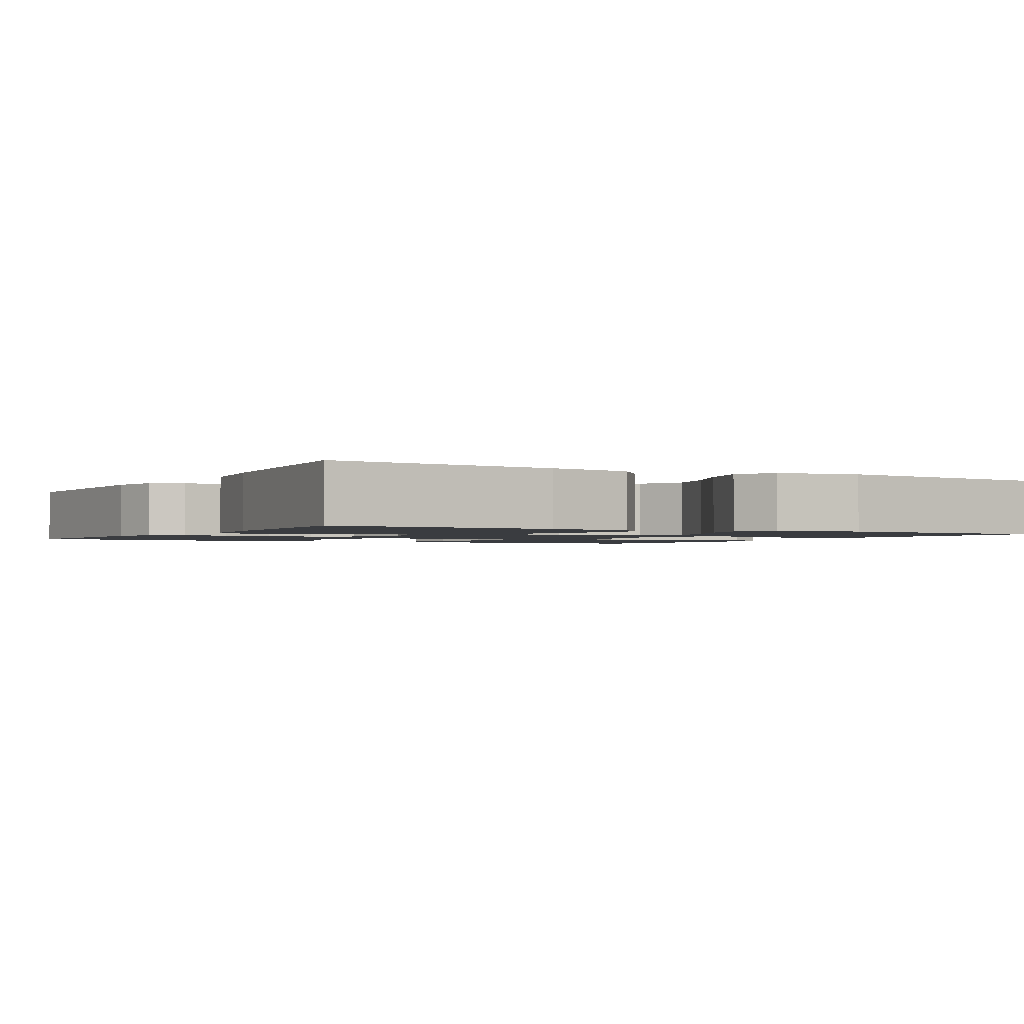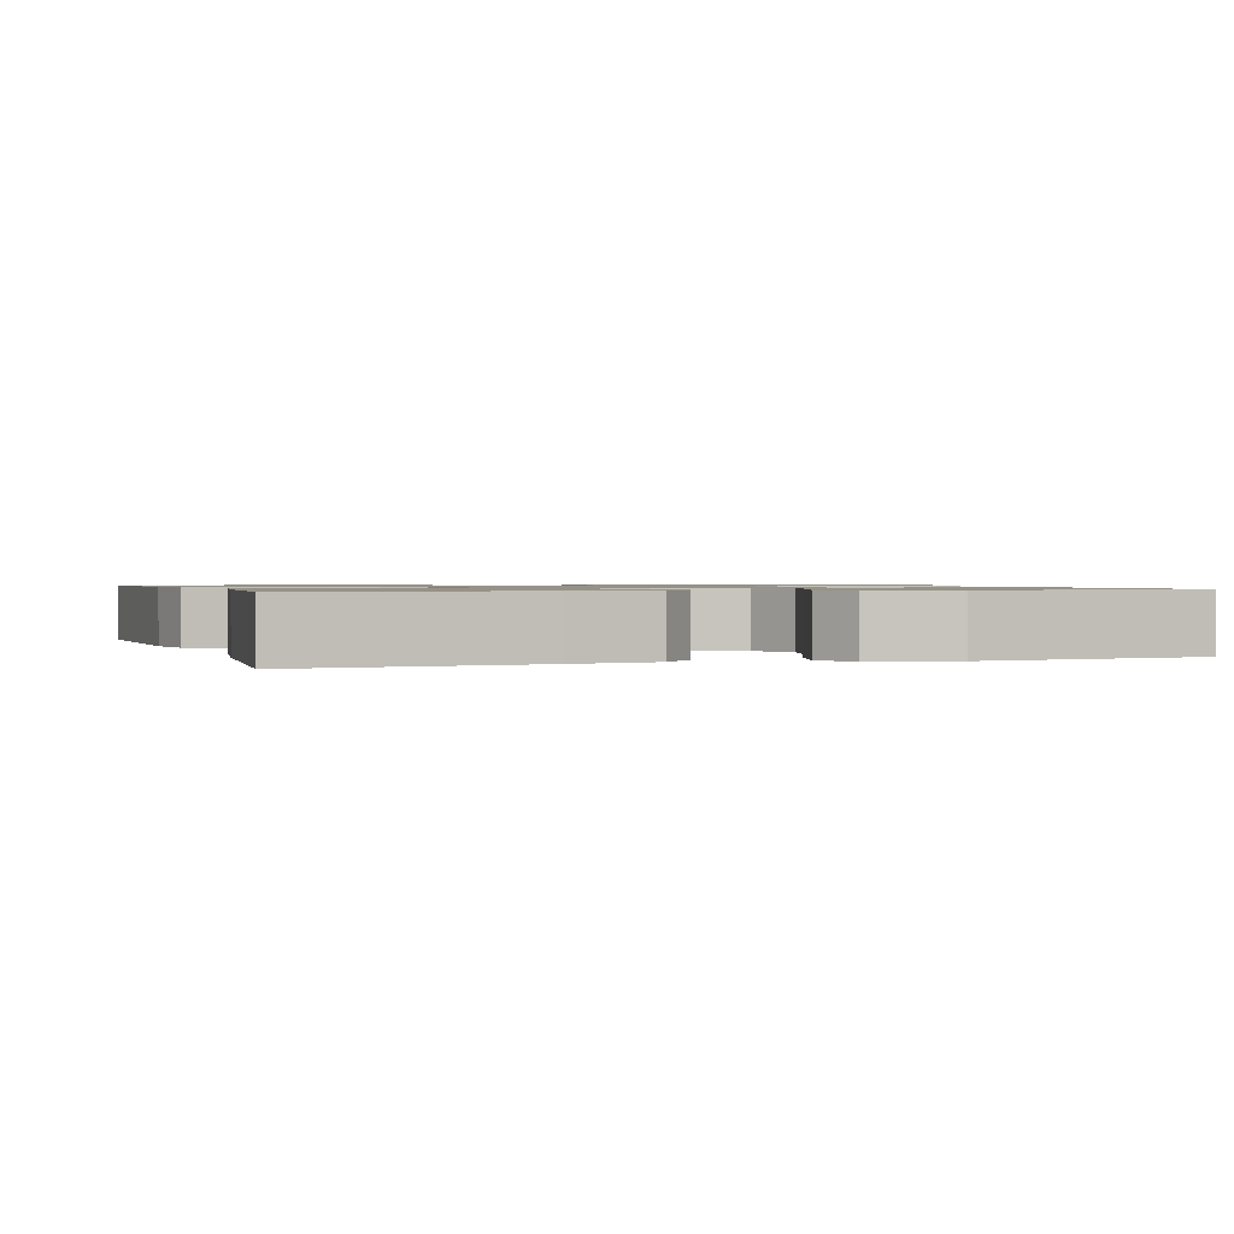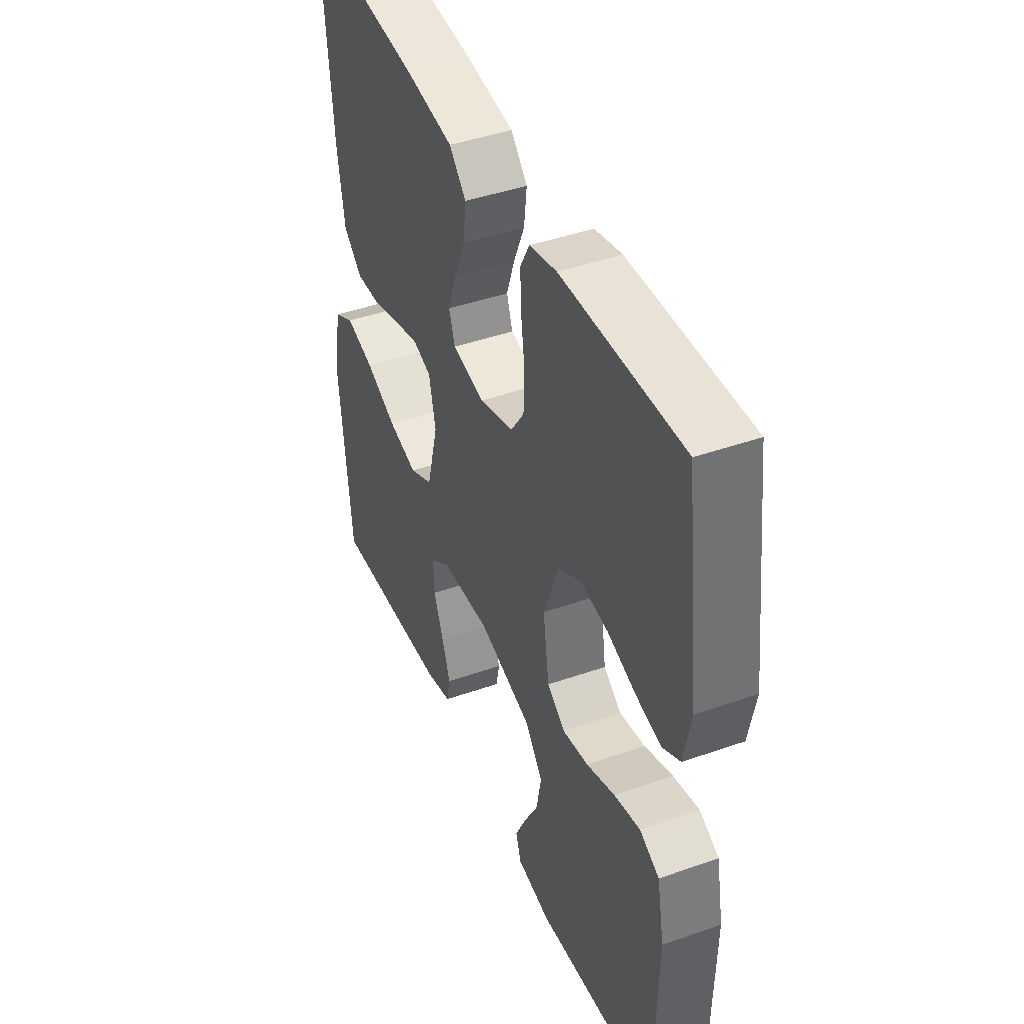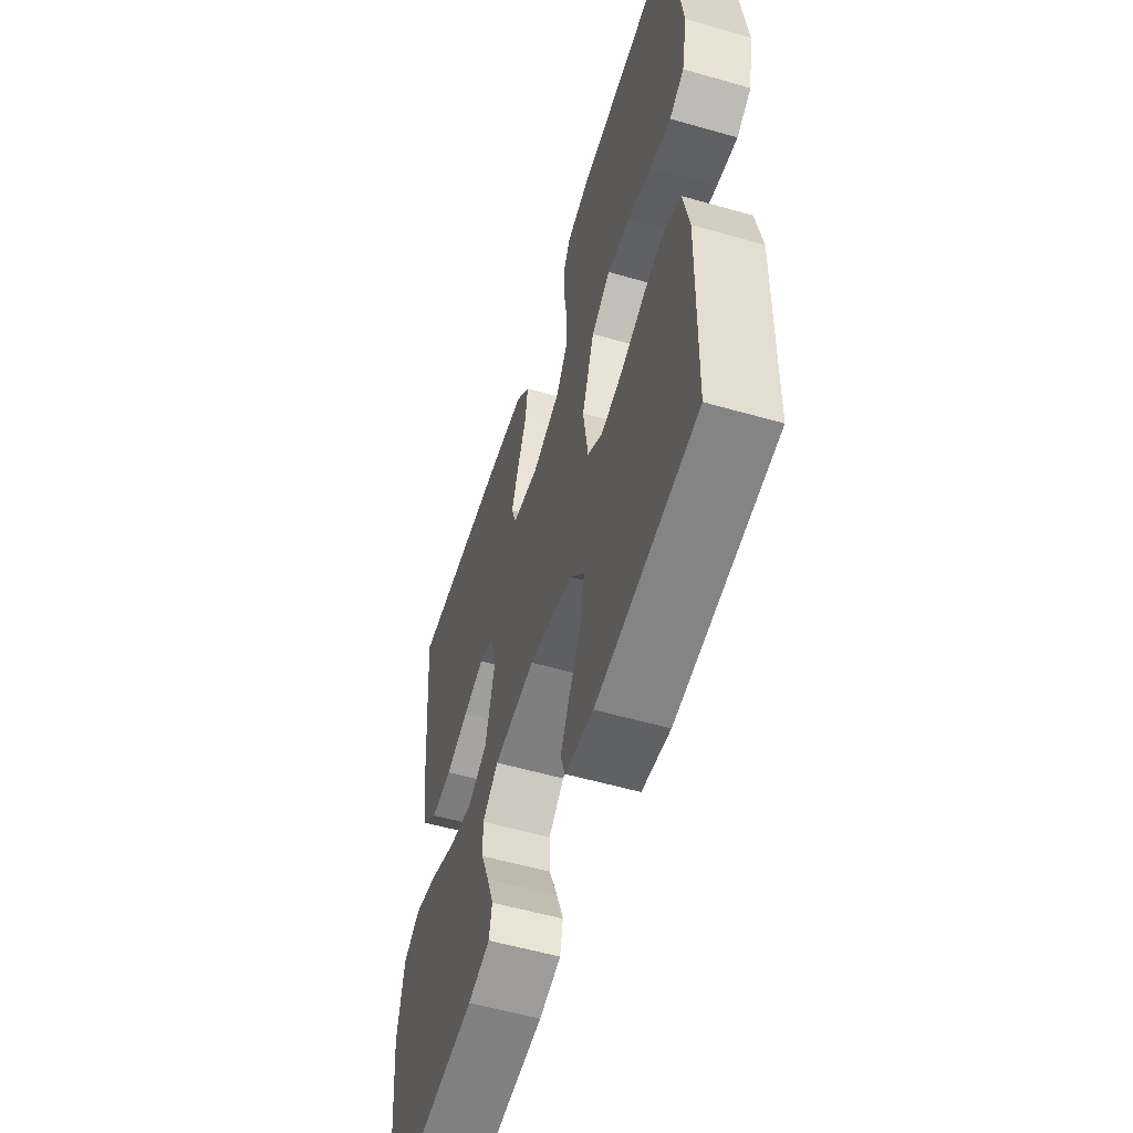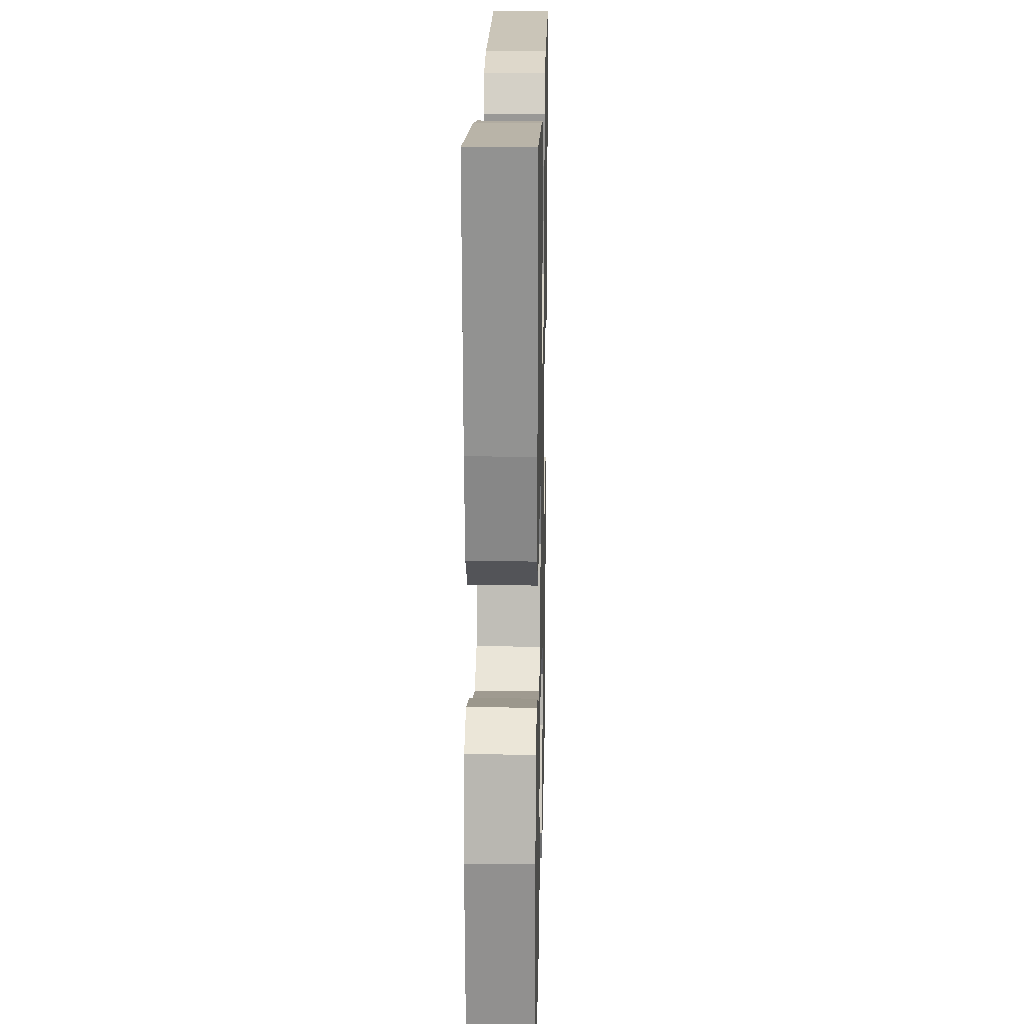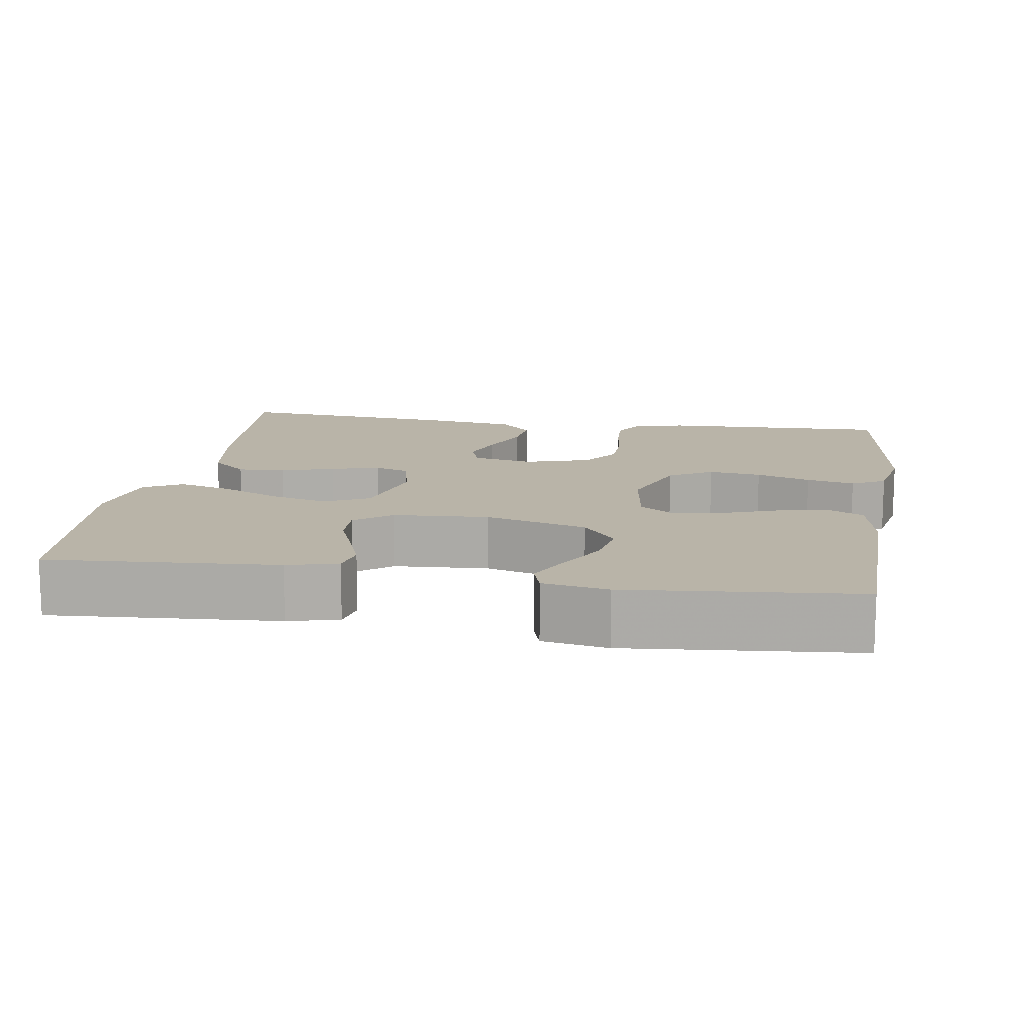
<metadata>
{"format":"obj","ext":"obj","renderer":"f3d","projection":"perspective","resolution":1024,"background":"white","views":[{"elev":-1.7,"azim":60.6,"up":"+Y"},{"elev":1.1,"azim":71.5,"up":"+Y"},{"elev":43.5,"azim":-112.6,"up":"+Z"},{"elev":-56.1,"azim":-106.7,"up":"+Z"},{"elev":18.4,"azim":91.3,"up":"+Z"},{"elev":13.2,"azim":-171.0,"up":"+Y"}]}
</metadata>
<code>
v -0.5 0.07 -0.5
v -0.507 0.07 -0.2
v -0.489 0.07 -0.107
v -0.44 0.07 -0.082
v -0.375 0.07 -0.097
v -0.304 0.07 -0.123
v -0.239 0.07 -0.135
v -0.194 0.07 -0.103
v -0.179 0.07 0
v -0.216 0.07 0.102
v -0.273 0.07 0.136
v -0.342 0.07 0.127
v -0.413 0.07 0.103
v -0.476 0.07 0.089
v -0.52 0.07 0.113
v -0.537 0.07 0.2
v -0.5 0.07 0.5
v -0.2 0.07 0.49
v -0.132 0.07 0.474
v -0.109 0.07 0.431
v -0.112 0.07 0.371
v -0.121 0.07 0.305
v -0.119 0.07 0.242
v -0.085 0.07 0.192
v 0 0.07 0.166
v 0.08 0.07 0.182
v 0.095 0.07 0.226
v 0.075 0.07 0.285
v 0.047 0.07 0.351
v 0.04 0.07 0.411
v 0.082 0.07 0.455
v 0.2 0.07 0.472
v 0.5 0.07 0.5
v 0.473 0.07 0.2
v 0.455 0.07 0.088
v 0.408 0.07 0.046
v 0.345 0.07 0.049
v 0.276 0.07 0.071
v 0.212 0.07 0.088
v 0.167 0.07 0.073
v 0.15 0.07 0
v 0.178 0.07 -0.11
v 0.236 0.07 -0.139
v 0.309 0.07 -0.12
v 0.388 0.07 -0.084
v 0.459 0.07 -0.064
v 0.51 0.07 -0.092
v 0.53 0.07 -0.2
v 0.5 0.07 -0.5
v 0.2 0.07 -0.479
v 0.134 0.07 -0.462
v 0.125 0.07 -0.418
v 0.146 0.07 -0.36
v 0.171 0.07 -0.297
v 0.173 0.07 -0.241
v 0.125 0.07 -0.203
v 0 0.07 -0.195
v -0.133 0.07 -0.232
v -0.177 0.07 -0.287
v -0.165 0.07 -0.351
v -0.13 0.07 -0.415
v -0.102 0.07 -0.472
v -0.115 0.07 -0.513
v -0.2 0.07 -0.528
v -0.5 0 -0.5
v -0.507 0 -0.2
v -0.489 0 -0.107
v -0.44 0 -0.082
v -0.375 0 -0.097
v -0.304 0 -0.123
v -0.239 0 -0.135
v -0.194 0 -0.103
v -0.179 0 0
v -0.216 0 0.102
v -0.273 0 0.136
v -0.342 0 0.127
v -0.413 0 0.103
v -0.476 0 0.089
v -0.52 0 0.113
v -0.537 0 0.2
v -0.5 0 0.5
v -0.2 0 0.49
v -0.132 0 0.474
v -0.109 0 0.431
v -0.112 0 0.371
v -0.121 0 0.305
v -0.119 0 0.242
v -0.085 0 0.192
v 0 0 0.166
v 0.08 0 0.182
v 0.095 0 0.226
v 0.075 0 0.285
v 0.047 0 0.351
v 0.04 0 0.411
v 0.082 0 0.455
v 0.2 0 0.472
v 0.5 0 0.5
v 0.473 0 0.2
v 0.455 0 0.088
v 0.408 0 0.046
v 0.345 0 0.049
v 0.276 0 0.071
v 0.212 0 0.088
v 0.167 0 0.073
v 0.15 0 0
v 0.178 0 -0.11
v 0.236 0 -0.139
v 0.309 0 -0.12
v 0.388 0 -0.084
v 0.459 0 -0.064
v 0.51 0 -0.092
v 0.53 0 -0.2
v 0.5 0 -0.5
v 0.2 0 -0.479
v 0.134 0 -0.462
v 0.125 0 -0.418
v 0.146 0 -0.36
v 0.171 0 -0.297
v 0.173 0 -0.241
v 0.125 0 -0.203
v 0 0 -0.195
v -0.133 0 -0.232
v -0.177 0 -0.287
v -0.165 0 -0.351
v -0.13 0 -0.415
v -0.102 0 -0.472
v -0.115 0 -0.513
v -0.2 0 -0.528
f 60 61 62 63
f 60 63 64 1
f 51 52 53 54
f 49 50 51 54
f 49 54 55
f 48 49 55
f 47 48 55 56
f 44 45 46 47
f 43 44 47 56
f 35 36 37 38
f 35 38 39
f 34 35 39
f 33 34 39 40
f 31 32 33 40
f 28 29 30 31
f 27 28 31 40
f 19 20 21 22
f 19 22 23
f 18 19 23
f 17 18 23
f 16 17 23 24
f 12 13 14 15
f 11 12 15 16
f 3 4 5 6
f 3 6 7
f 2 3 7
f 59 60 1 2
f 58 59 2 7
f 57 58 7 8
f 42 43 56 57
f 41 42 57 8
f 26 27 40 41
f 25 26 41 8
f 11 16 24 25
f 10 11 25
f 9 10 25
f 8 9 25
f 127 126 125 124
f 65 128 127 124
f 118 117 116 115
f 118 115 114 113
f 119 118 113
f 119 113 112
f 120 119 112 111
f 111 110 109 108
f 120 111 108 107
f 102 101 100 99
f 103 102 99
f 103 99 98
f 104 103 98 97
f 104 97 96 95
f 95 94 93 92
f 104 95 92 91
f 86 85 84 83
f 87 86 83
f 87 83 82
f 87 82 81
f 88 87 81 80
f 79 78 77 76
f 80 79 76 75
f 70 69 68 67
f 71 70 67
f 71 67 66
f 66 65 124 123
f 71 66 123 122
f 72 71 122 121
f 121 120 107 106
f 72 121 106 105
f 105 104 91 90
f 72 105 90 89
f 89 88 80 75
f 89 75 74
f 89 74 73
f 89 73 72
f 1 65 66 2
f 2 66 67 3
f 3 67 68 4
f 4 68 69 5
f 5 69 70 6
f 6 70 71 7
f 7 71 72 8
f 8 72 73 9
f 9 73 74 10
f 10 74 75 11
f 11 75 76 12
f 12 76 77 13
f 13 77 78 14
f 14 78 79 15
f 15 79 80 16
f 16 80 81 17
f 17 81 82 18
f 18 82 83 19
f 19 83 84 20
f 20 84 85 21
f 21 85 86 22
f 22 86 87 23
f 23 87 88 24
f 24 88 89 25
f 25 89 90 26
f 26 90 91 27
f 27 91 92 28
f 28 92 93 29
f 29 93 94 30
f 30 94 95 31
f 31 95 96 32
f 32 96 97 33
f 33 97 98 34
f 34 98 99 35
f 35 99 100 36
f 36 100 101 37
f 37 101 102 38
f 38 102 103 39
f 39 103 104 40
f 40 104 105 41
f 41 105 106 42
f 42 106 107 43
f 43 107 108 44
f 44 108 109 45
f 45 109 110 46
f 46 110 111 47
f 47 111 112 48
f 48 112 113 49
f 49 113 114 50
f 50 114 115 51
f 51 115 116 52
f 52 116 117 53
f 53 117 118 54
f 54 118 119 55
f 55 119 120 56
f 56 120 121 57
f 57 121 122 58
f 58 122 123 59
f 59 123 124 60
f 60 124 125 61
f 61 125 126 62
f 62 126 127 63
f 63 127 128 64
f 64 128 65 1

</code>
